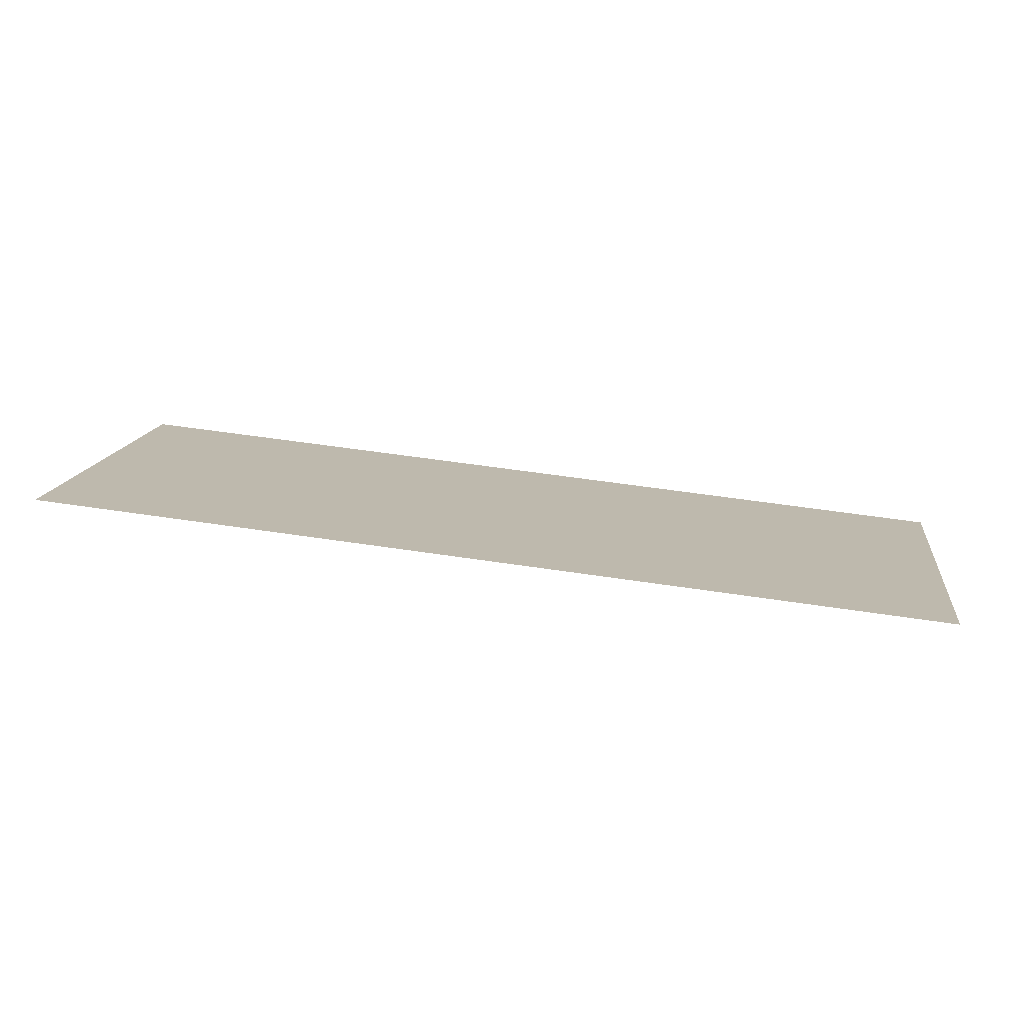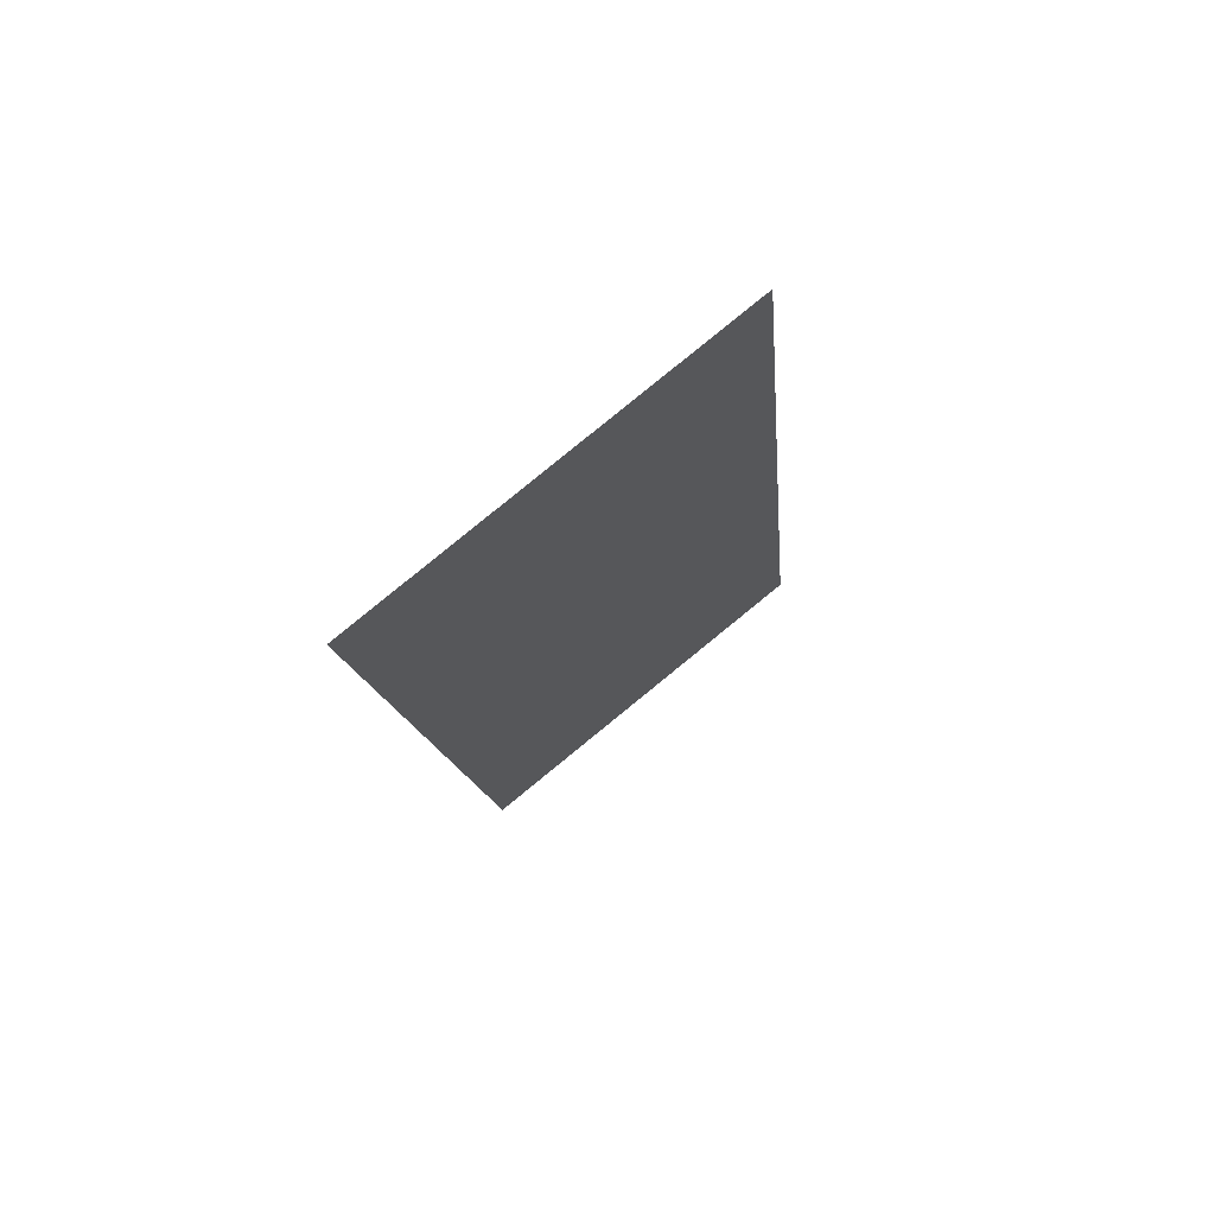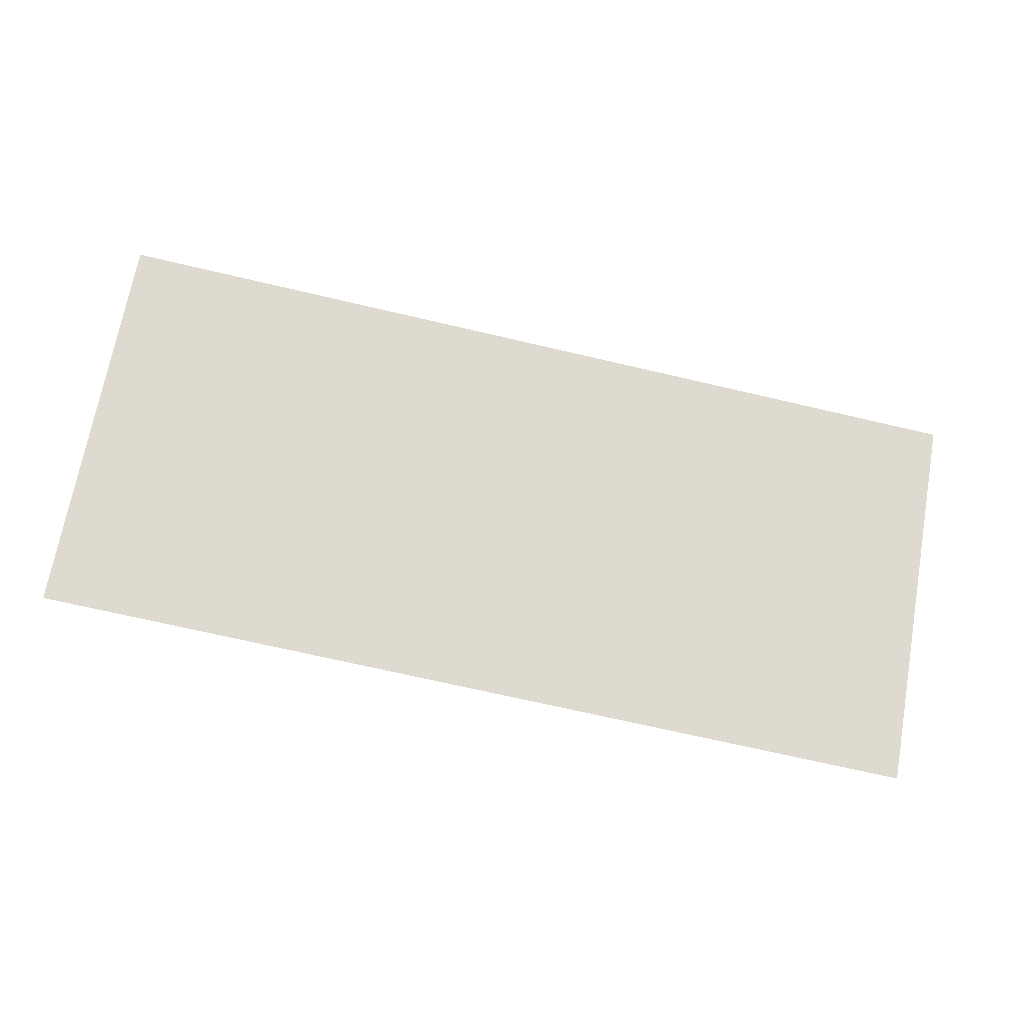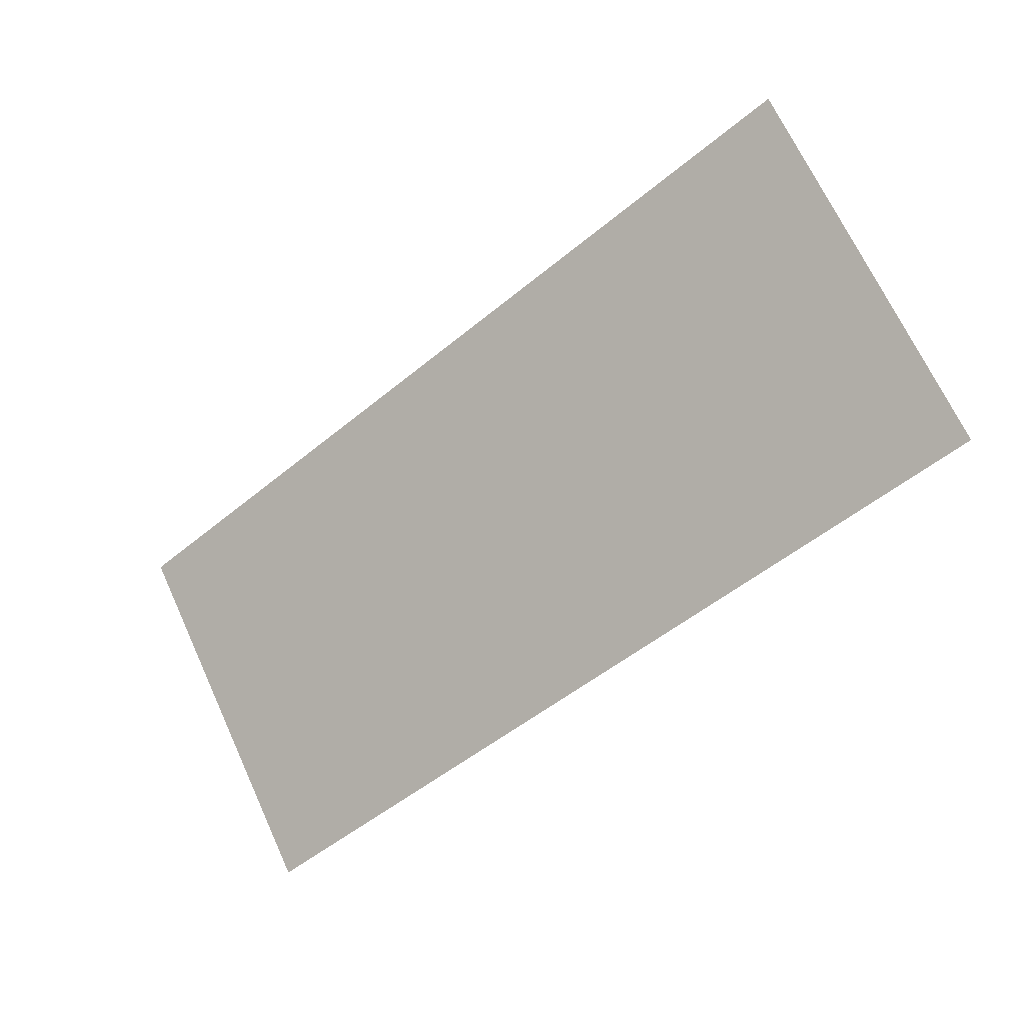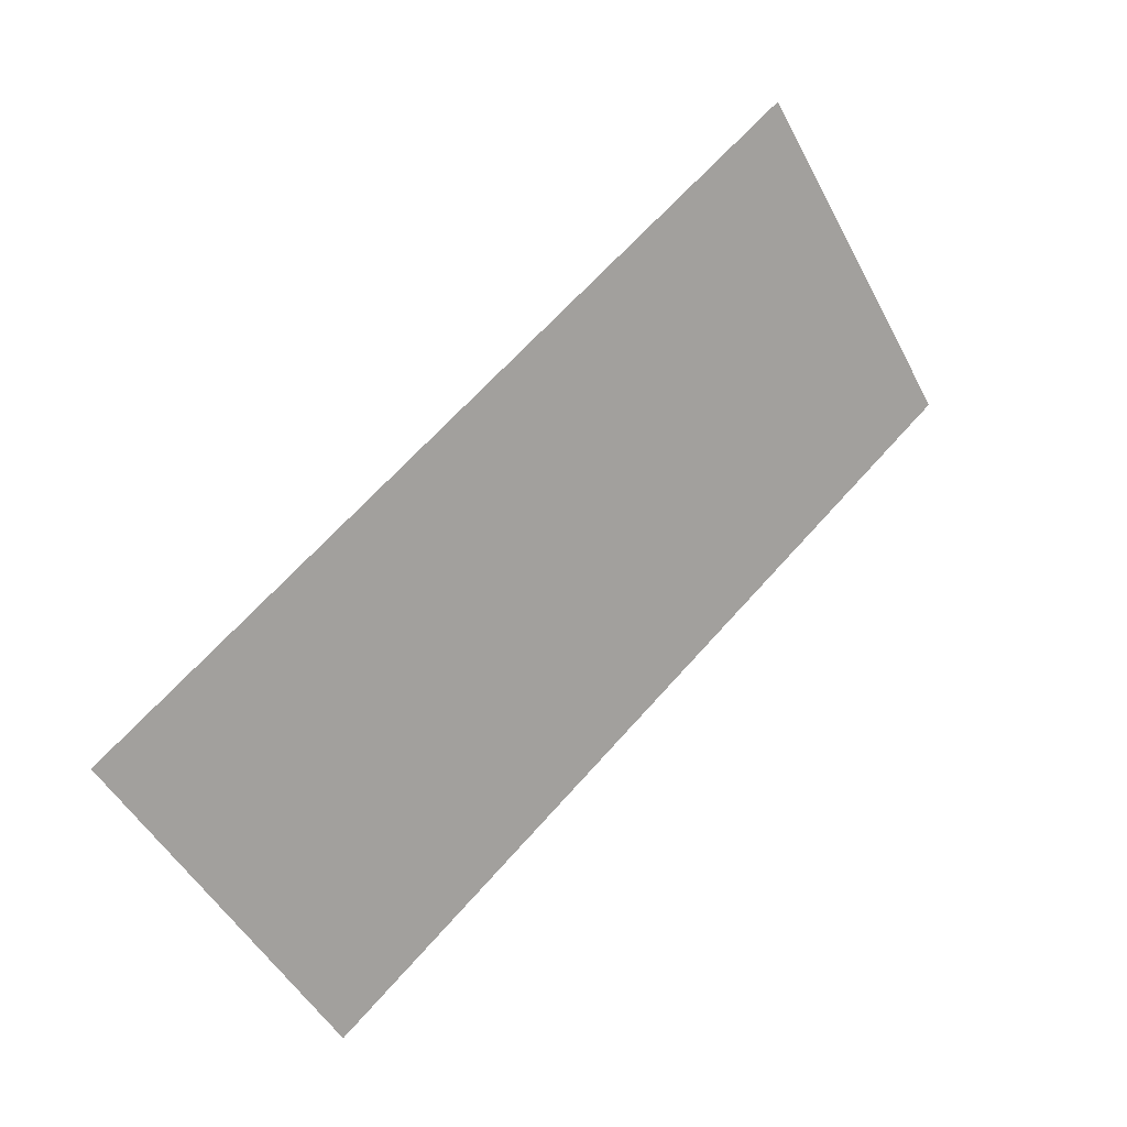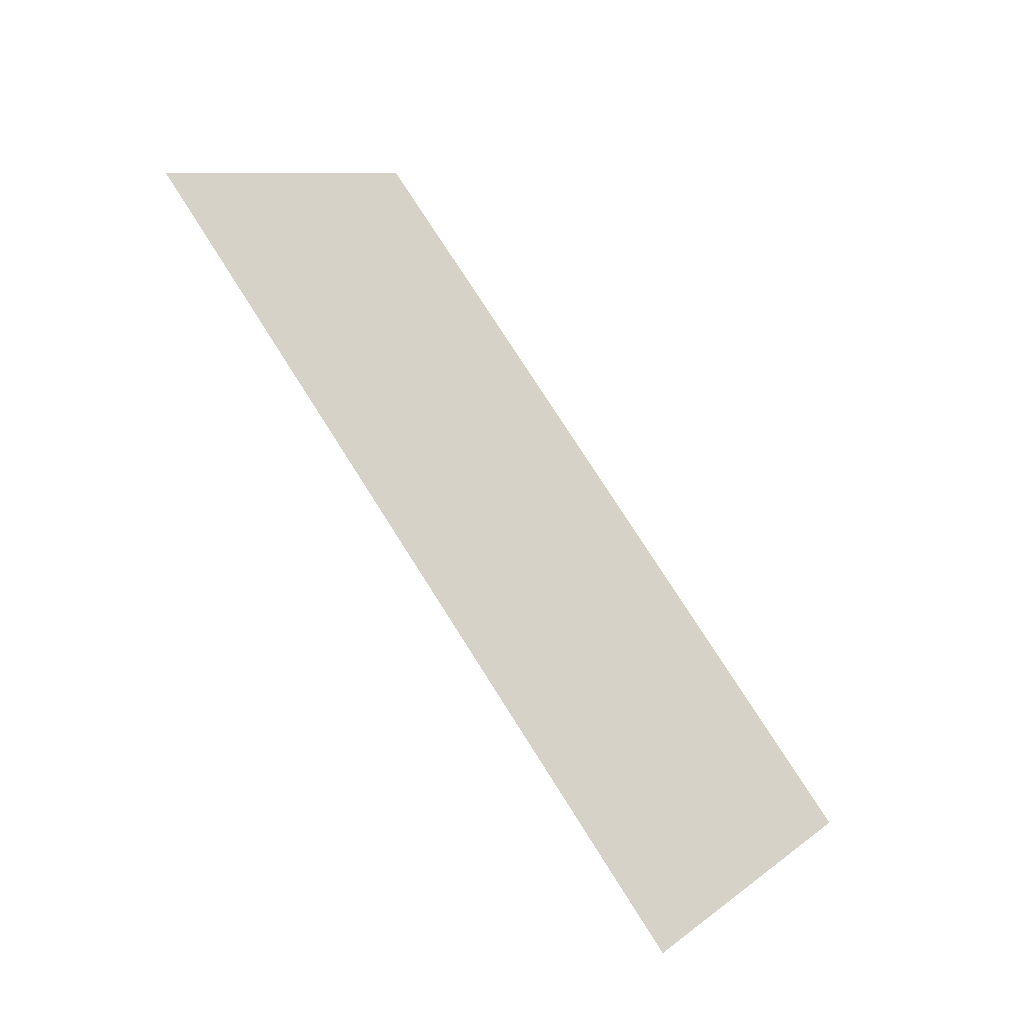
<metadata>
{"format":"obj","ext":"obj","renderer":"f3d","projection":"perspective","resolution":1024,"background":"white","views":[{"elev":52.9,"azim":-170.6,"up":"+Z"},{"elev":-12.7,"azim":94.9,"up":"+Z"},{"elev":-70.7,"azim":166.9,"up":"+Z"},{"elev":-50.8,"azim":42.2,"up":"+Y"},{"elev":66.4,"azim":131.7,"up":"+Y"},{"elev":77.3,"azim":57.5,"up":"+Y"}]}
</metadata>
<code>
g obj_forest_grass1
v -0.6965 0.4688 -0.1318
v 0.6698 0.4688 -0.1318
v -0.6965 9.292e-06 -0.5085
v 0.6698 9.292e-06 -0.5085
g obj_forest_grass1_0
f 4 3 1
f 2 4 1

</code>
